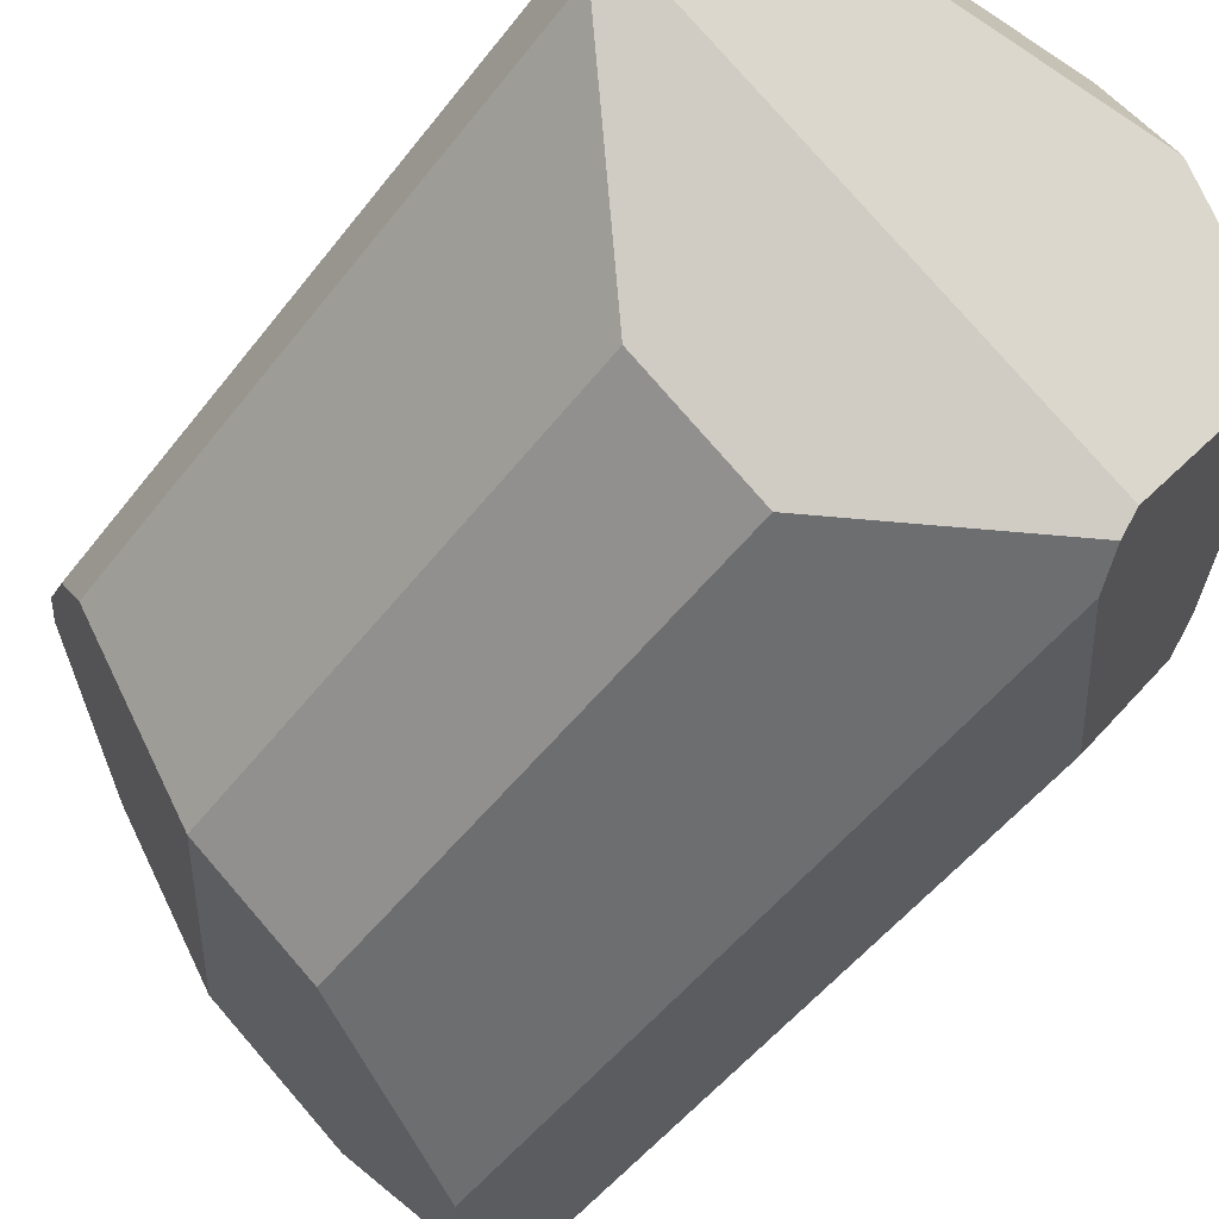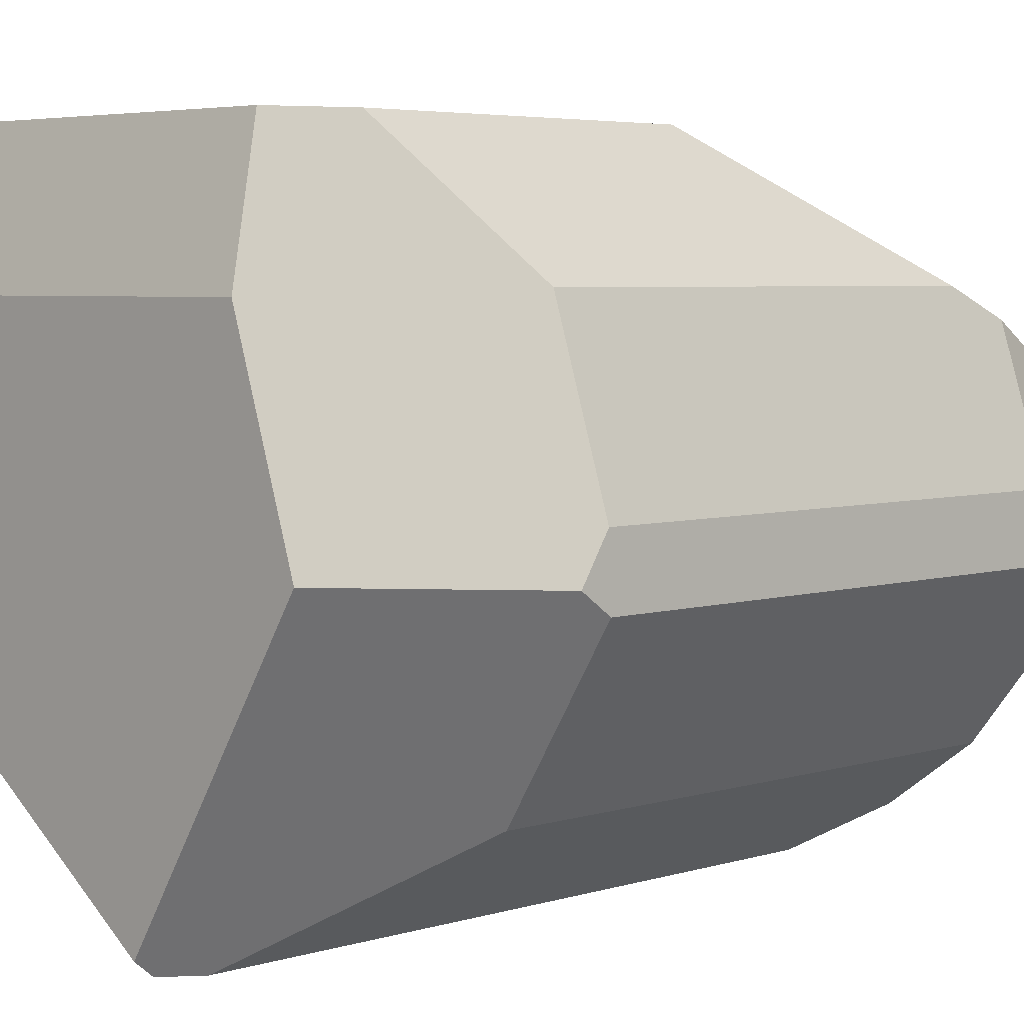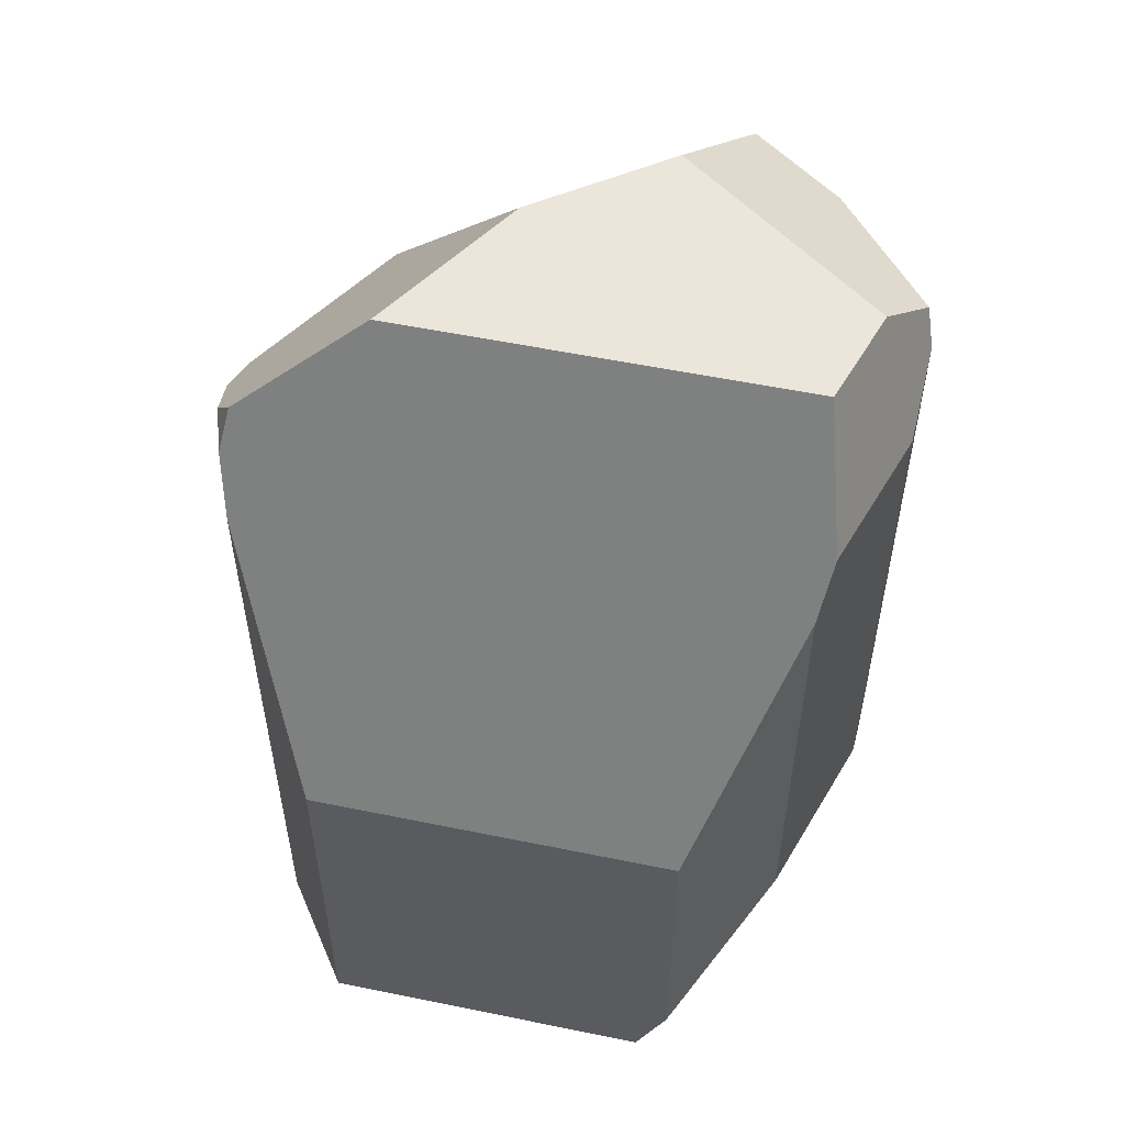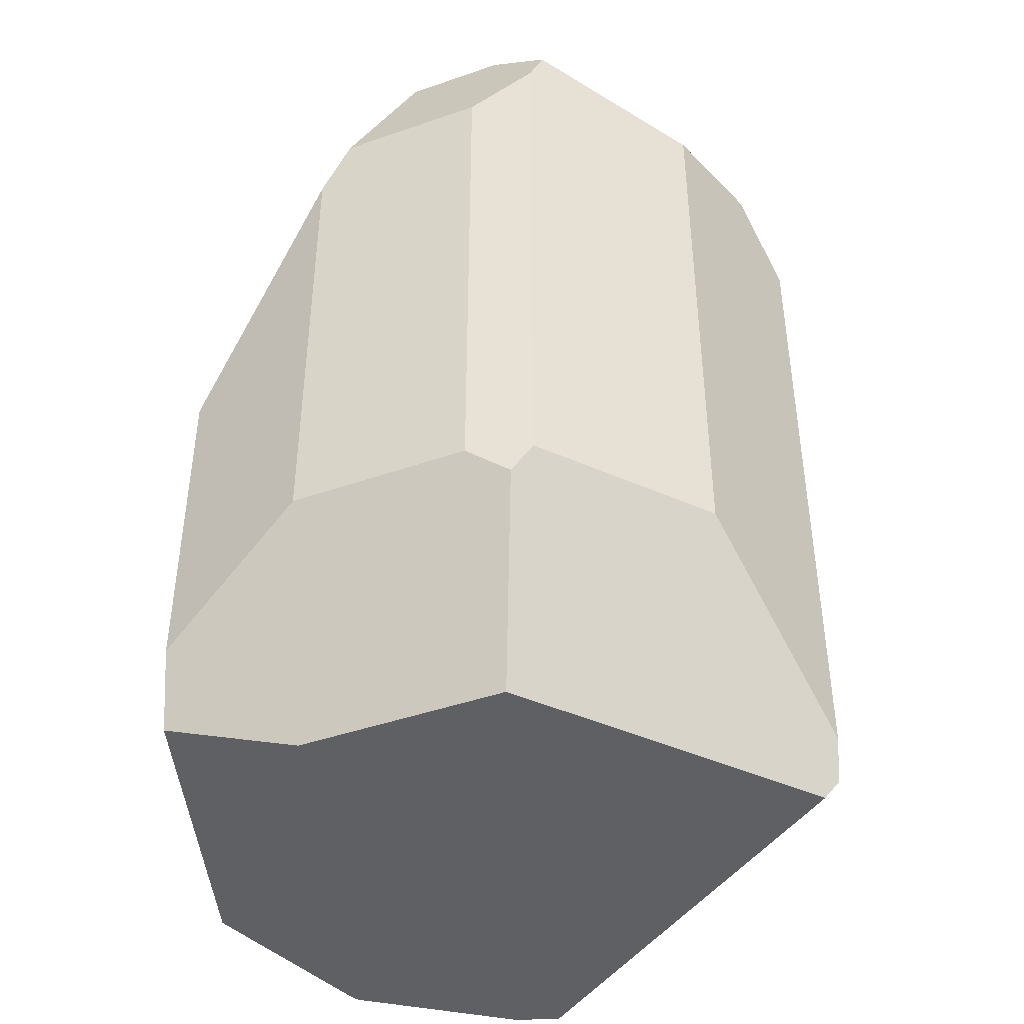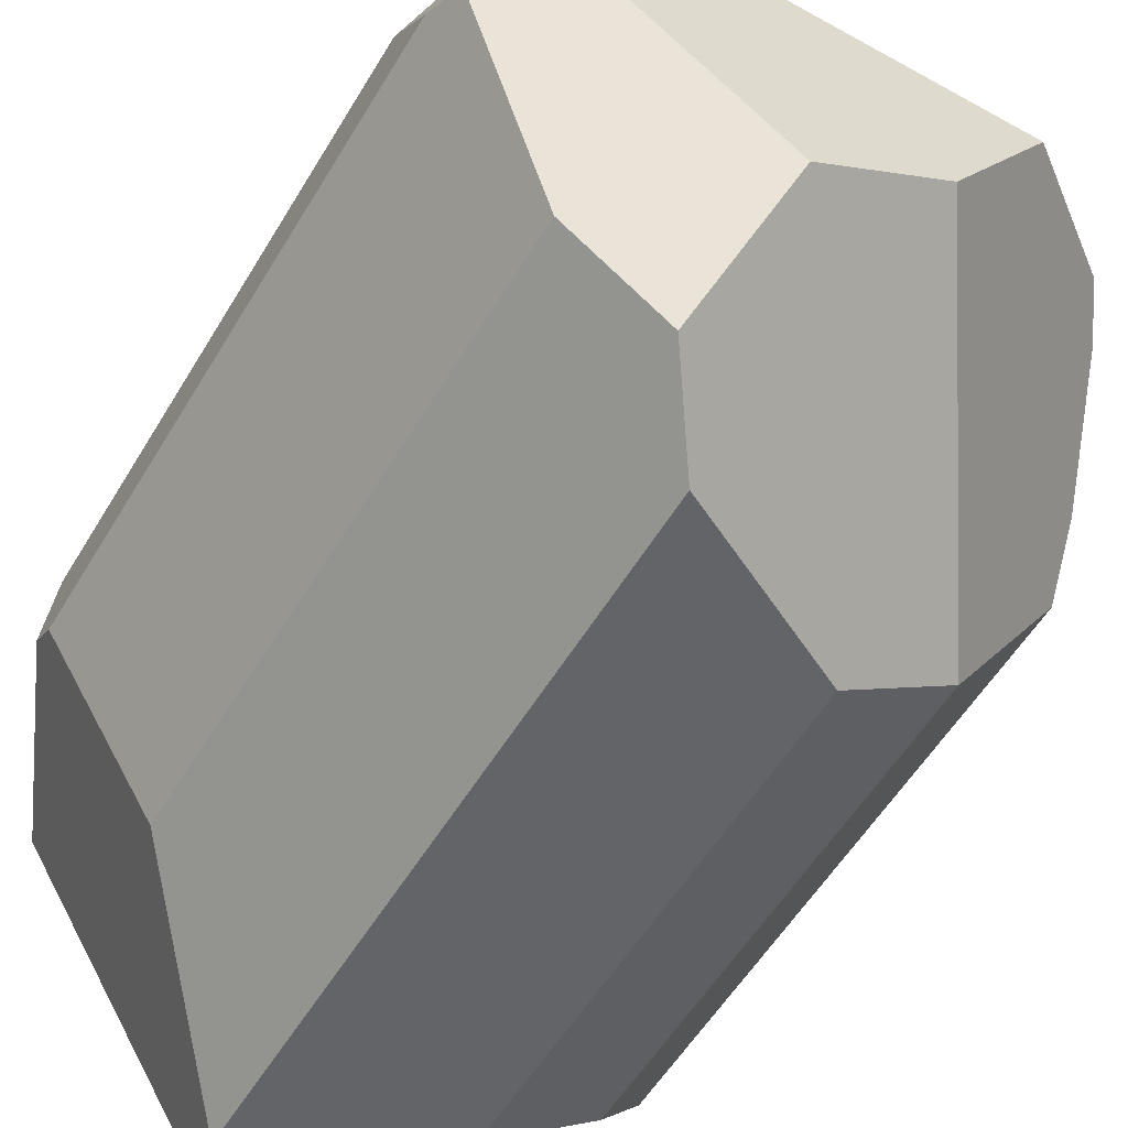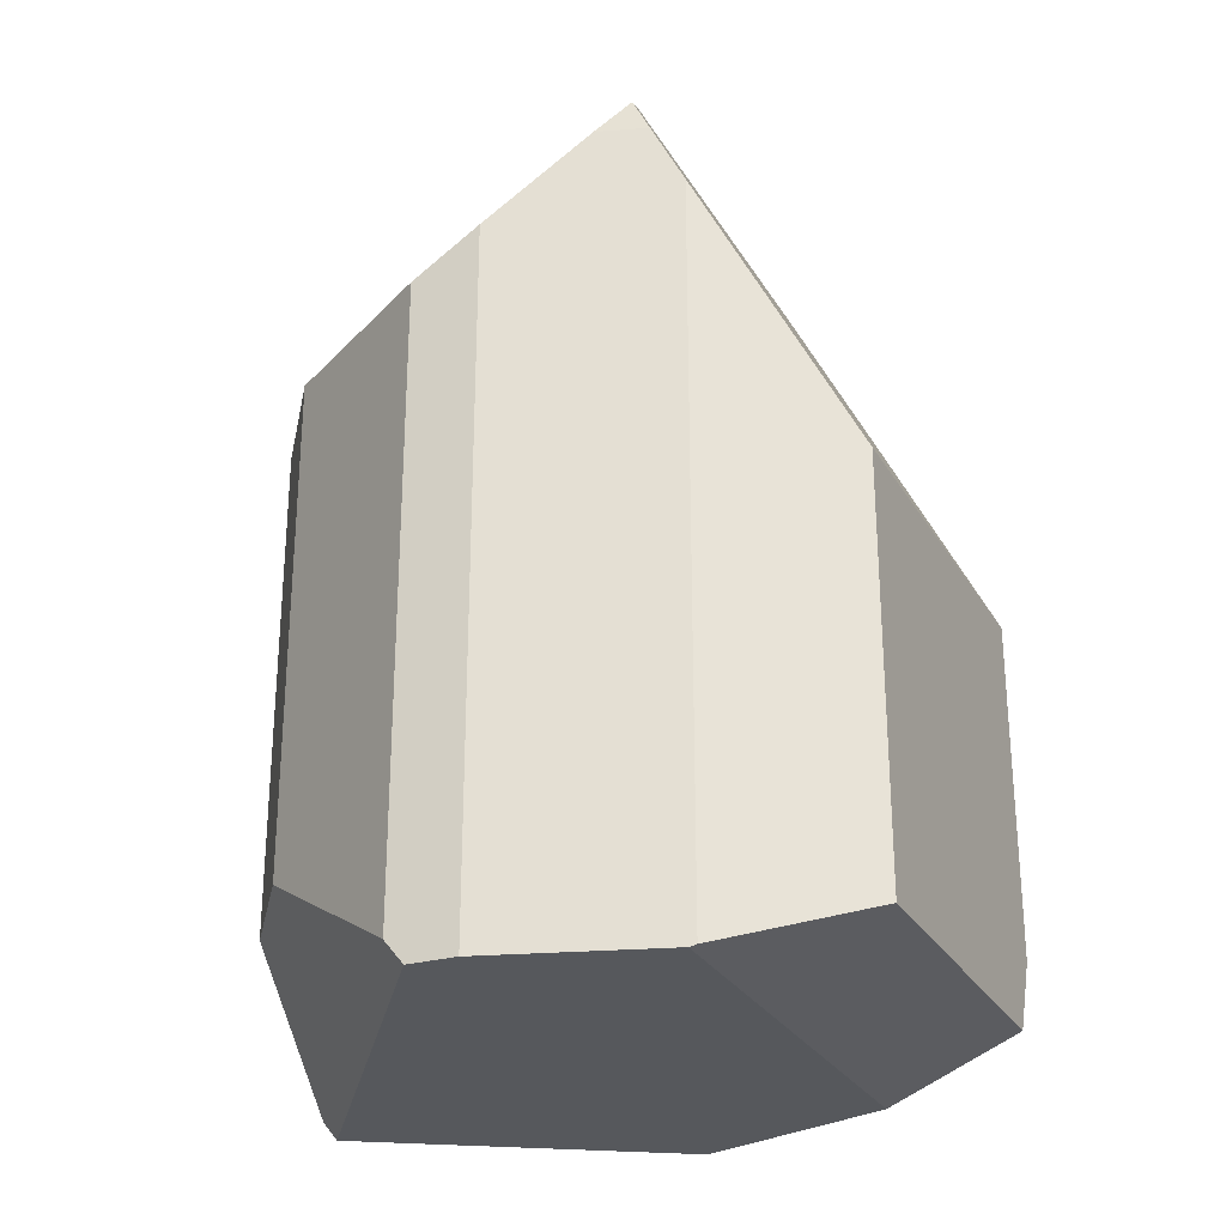
<metadata>
{"format":"obj","ext":"obj","renderer":"f3d","projection":"perspective","resolution":1024,"background":"white","views":[{"elev":-50.2,"azim":-35.9,"up":"+Z"},{"elev":4.6,"azim":44.9,"up":"+Z"},{"elev":55.2,"azim":12.2,"up":"+Y"},{"elev":-43.6,"azim":94.3,"up":"+Y"},{"elev":-55.1,"azim":149.6,"up":"+Z"},{"elev":-27.7,"azim":-65.4,"up":"+Y"}]}
</metadata>
<code>
o Rock_7_v1
v -37.69 21.05 -5.212
v -37.44 25.9 1.998
v -25.89 21.05 -24.02
v -7.283 51.05 -6.643
v -34.03 36.05 12.49
v -17.9 51.05 10.29
v -31.45 40.59 15.51
v 6.883 51.05 -16.94
v -13.76 21.05 -32.84
v 6.467 32.46 -35.78
v 12.55 41.05 -31.36
v -37.44 -48.95 1.998
v -37.62 -48.95 -3.146
v -37.69 -46.38 -5.212
v -25.89 -33.95 -24.02
v -13.76 -33.95 -32.84
v 4.609 -46.91 -35.51
v 6.467 -42.61 -35.78
v 22.65 -23.95 -24.02
v 22.65 41.05 -24.02
v 29.7 51.05 -0.3578
v 33.49 46.13 -6.723
v 24.87 -48.95 -1.658
v 4.672 -48.95 -33.87
v 34.44 -23.95 -5.212
v 34.36 -27.29 -2.83
v -31.5 -48.95 20.29
v 17.74 -48.95 20.29
v 28.01 -23.95 21.02
v 34.19 -23.95 1.998
v 18.38 -35.84 35.29
v 14.96 -43.95 35.29
v 18.38 1.049 35.29
v 28.01 29.58 21.02
v 29.06 36.05 17.79
v 34.19 36.05 1.998
v 34.44 42.03 -5.212
v -32.31 36.05 17.79
v -31.26 29.58 21.02
v -21.62 1.049 35.29
v 26.24 51.05 10.29
v -21.62 -43.95 35.29
v -31.26 -48.71 21.02
f 1 2 3
f 3 2 4
f 4 2 5
f 4 5 6
f 6 5 7
f 4 8 3
f 3 8 9
f 9 8 10
f 10 8 11
f 12 2 13
f 13 2 1
f 13 1 14
f 3 15 1
f 1 15 14
f 3 9 15
f 15 9 16
f 16 9 17
f 17 9 10
f 17 10 18
f 10 11 18
f 18 11 19
f 19 11 20
f 11 8 20
f 20 8 21
f 20 21 22
f 19 23 18
f 18 23 24
f 18 24 17
f 25 26 19
f 19 26 23
f 17 24 16
f 16 24 13
f 16 13 15
f 15 13 14
f 24 23 13
f 13 23 12
f 12 23 27
f 27 23 28
f 28 23 29
f 29 23 26
f 29 26 30
f 29 31 28
f 28 31 32
f 31 29 33
f 33 29 34
f 34 29 35
f 35 29 30
f 35 30 36
f 25 37 26
f 26 37 36
f 26 36 30
f 19 20 25
f 25 20 22
f 25 22 37
f 7 38 6
f 6 38 39
f 6 39 34
f 34 39 33
f 33 39 40
f 34 35 6
f 6 35 41
f 32 31 42
f 42 31 40
f 40 31 33
f 39 43 40
f 40 43 42
f 7 5 38
f 32 42 28
f 28 42 43
f 28 43 27
f 35 36 41
f 41 36 37
f 41 37 22
f 22 21 41
f 6 41 4
f 4 41 21
f 4 21 8
f 2 12 5
f 5 12 27
f 5 27 38
f 38 27 39
f 39 27 43

</code>
